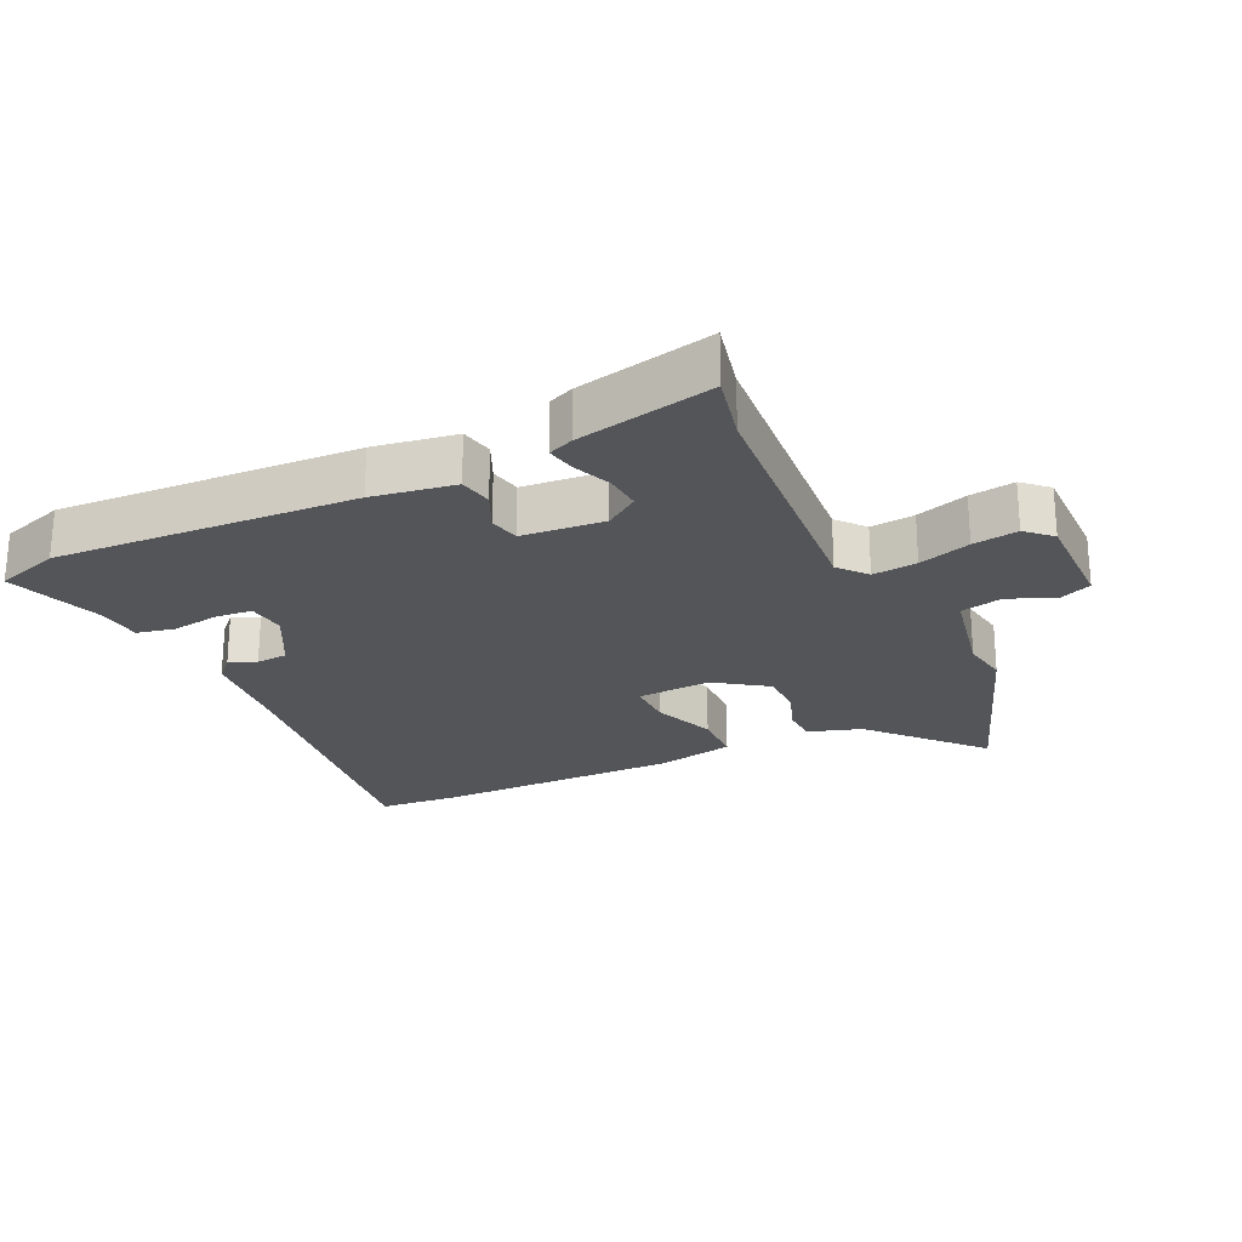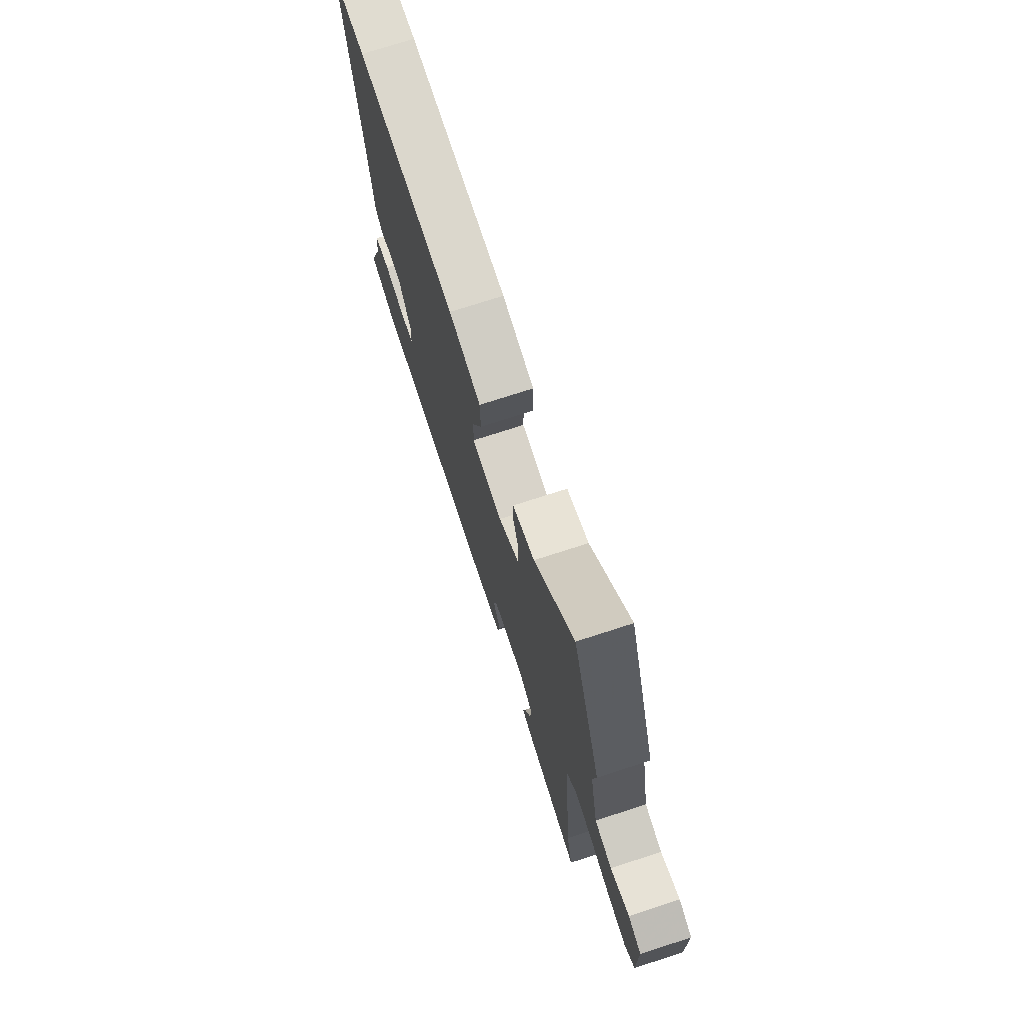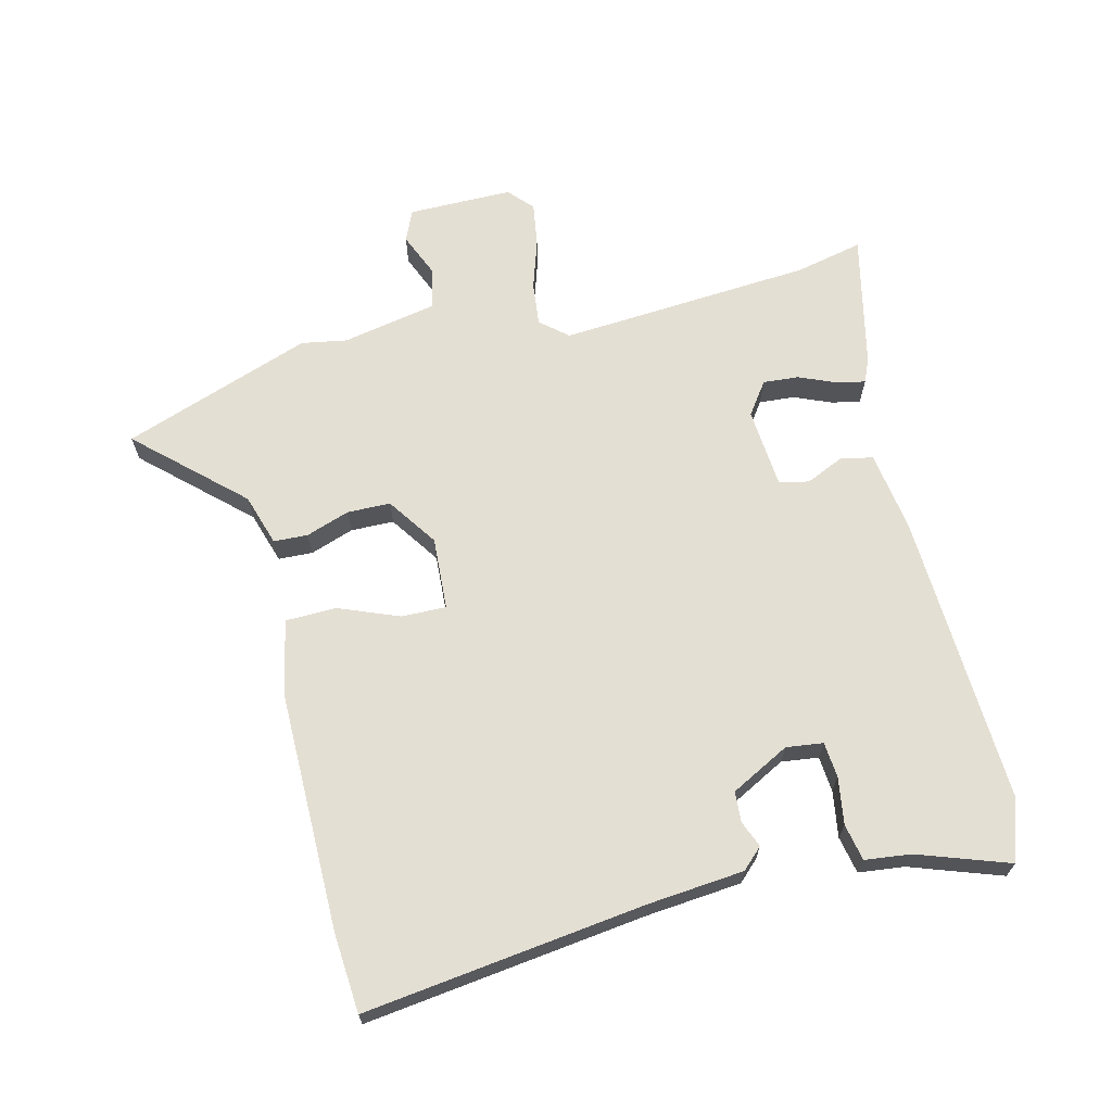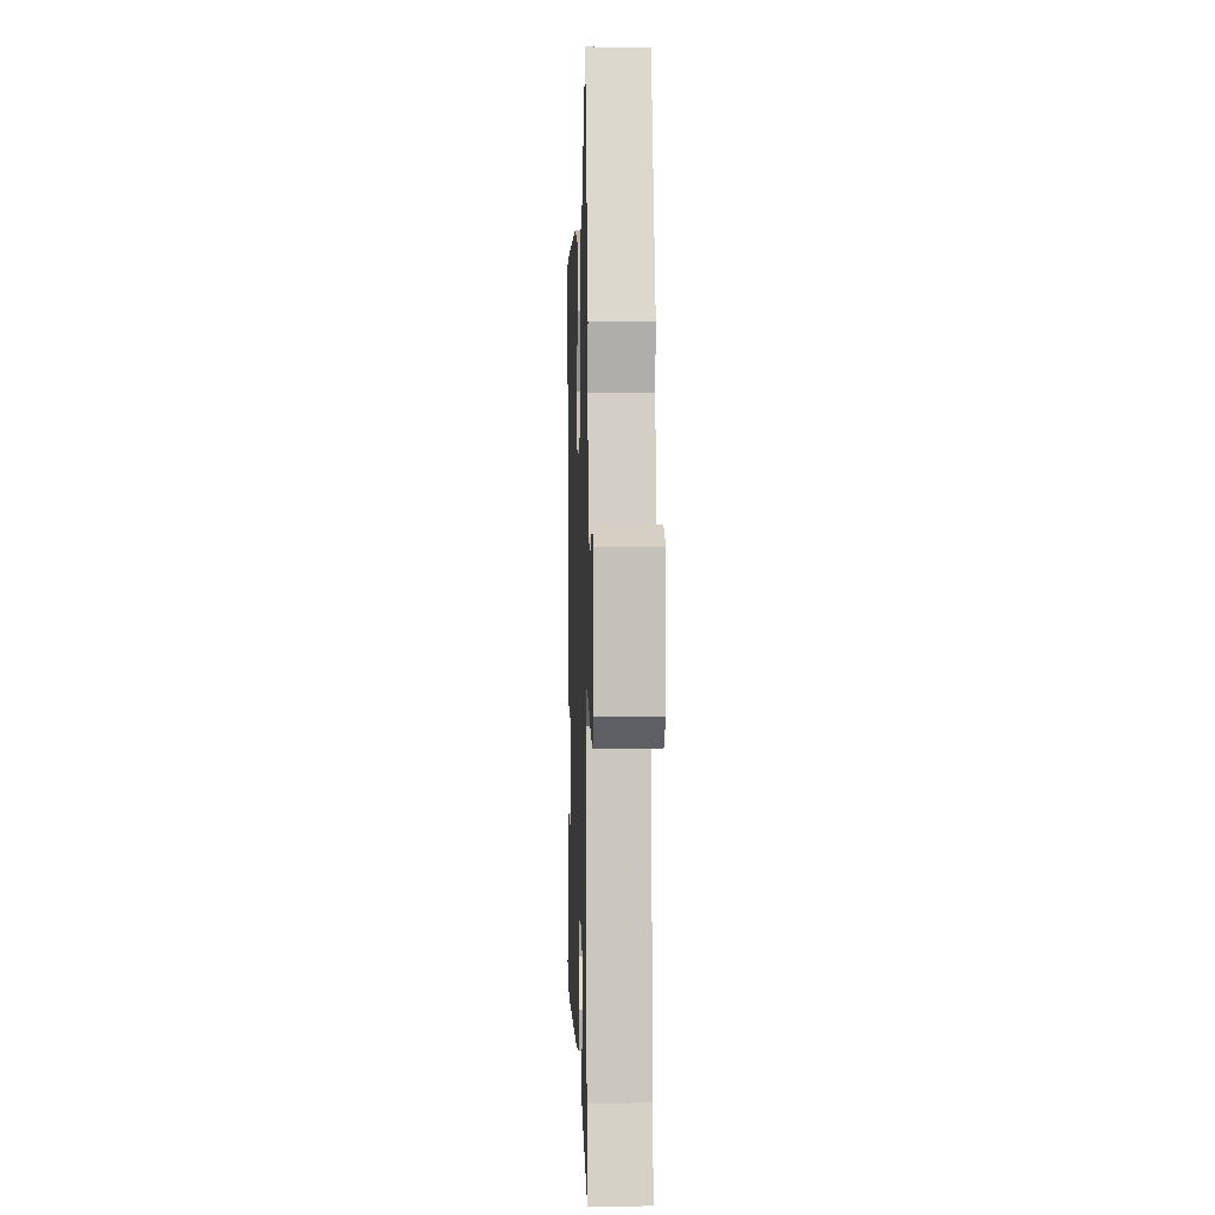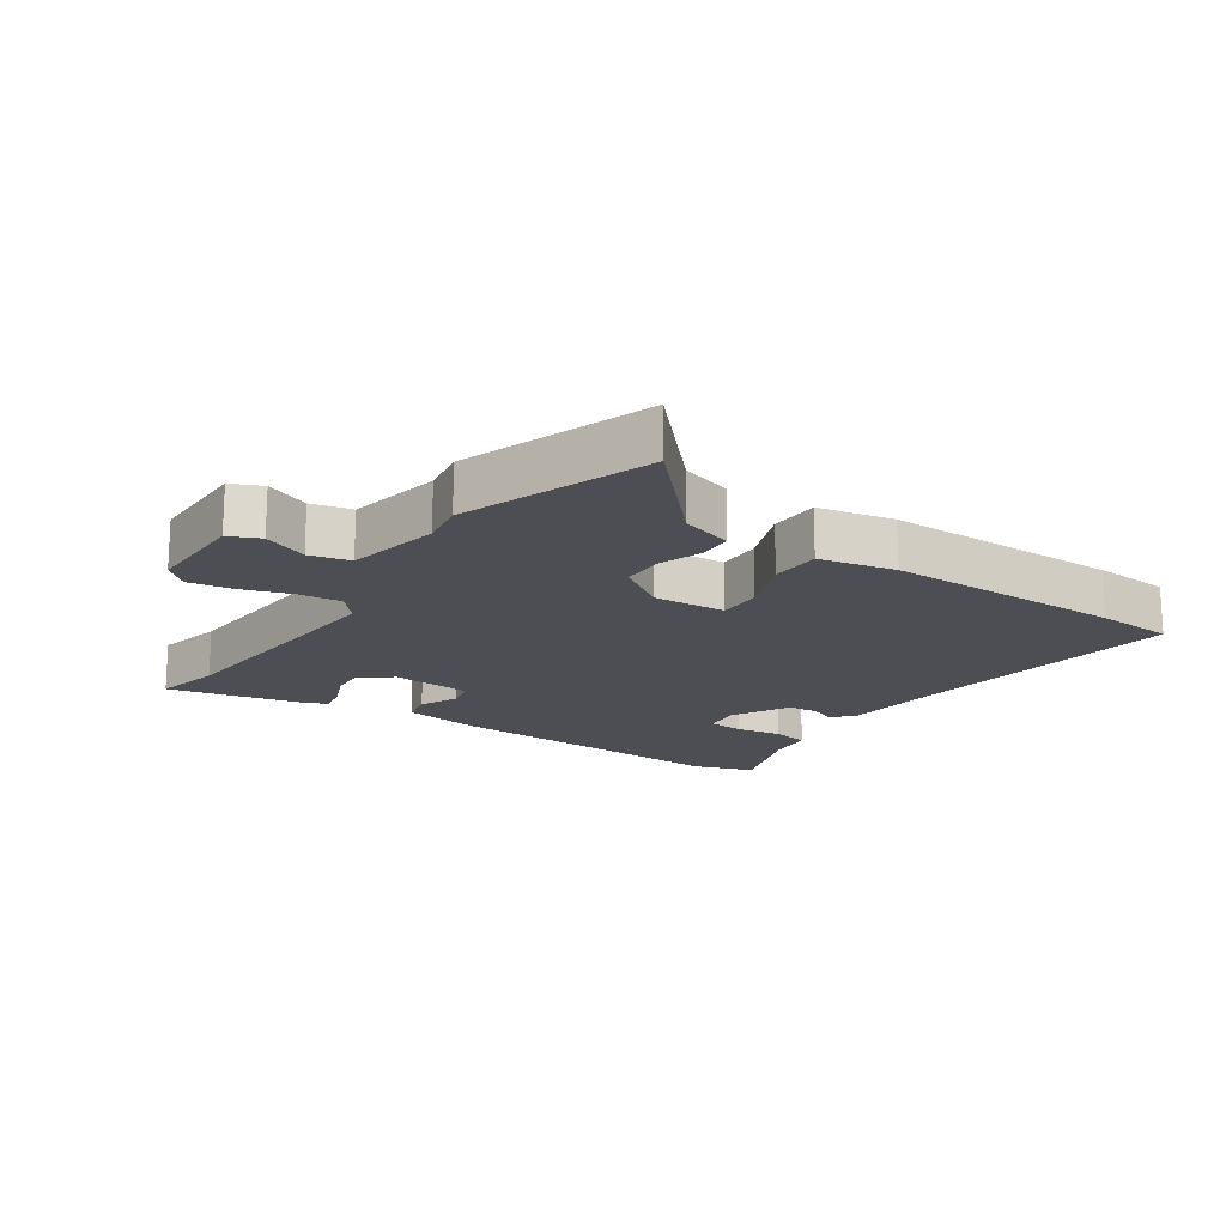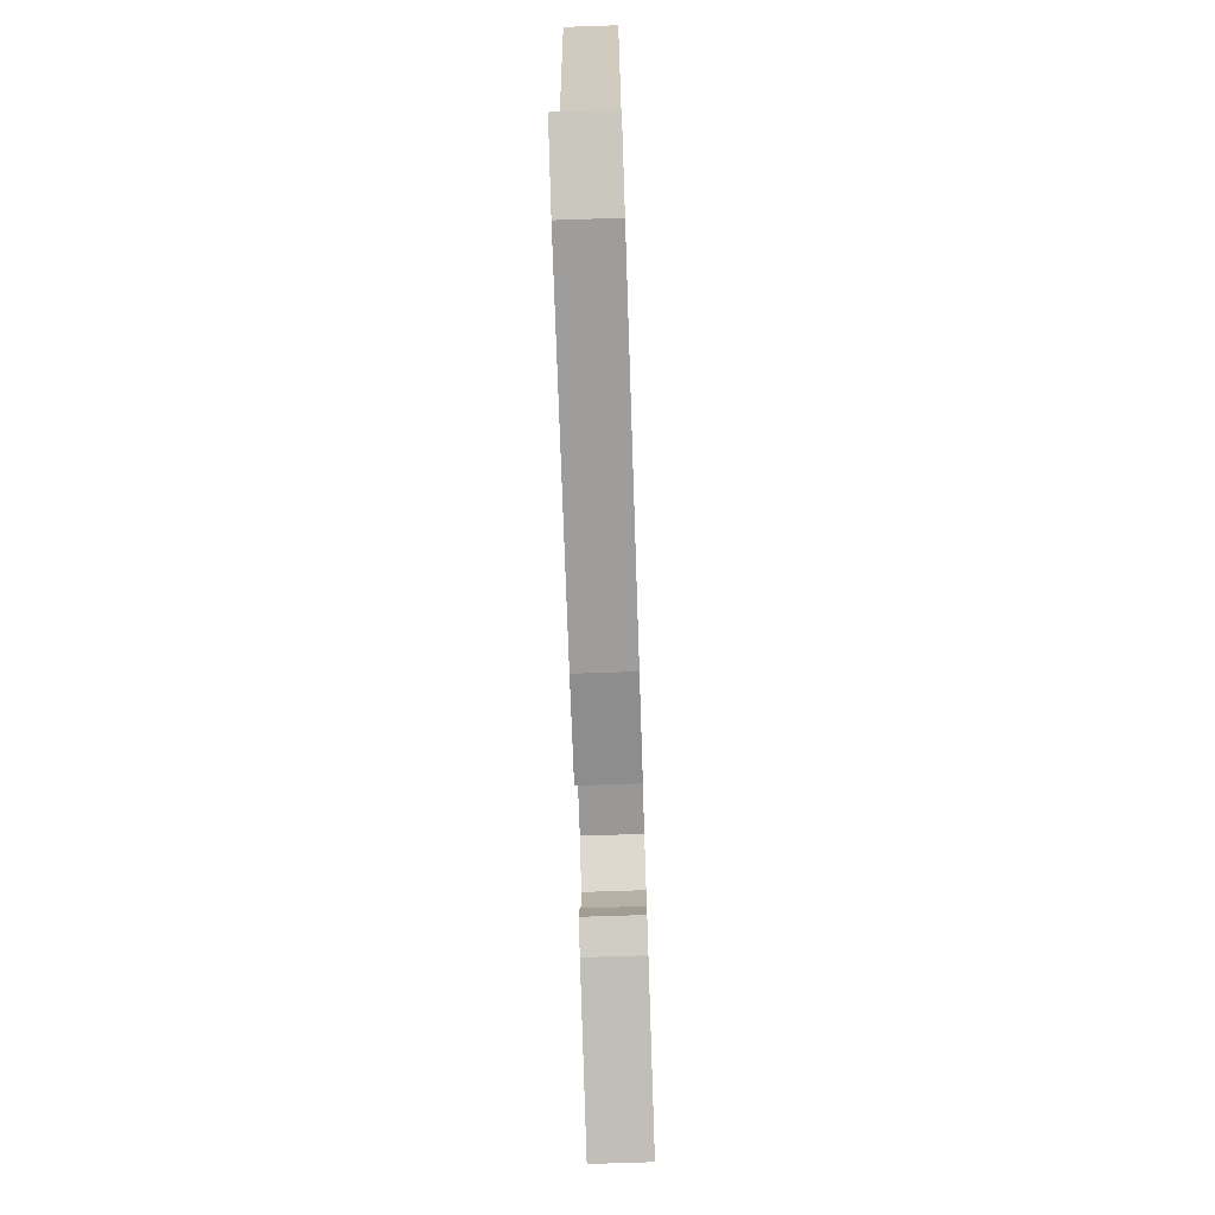
<metadata>
{"format":"obj","ext":"obj","renderer":"f3d","projection":"perspective","resolution":1024,"background":"white","views":[{"elev":-24.0,"azim":-154.7,"up":"+Y"},{"elev":73.5,"azim":-108.0,"up":"+Z"},{"elev":66.7,"azim":76.5,"up":"+Y"},{"elev":2.9,"azim":-91.9,"up":"+Z"},{"elev":-17.3,"azim":-33.8,"up":"+Y"},{"elev":-73.6,"azim":91.9,"up":"+Z"}]}
</metadata>
<code>
v 0.55 0.07 -0.484
v 0.452 0.07 -0.516
v -0.007 0.07 -0.492
v -0.133 0.07 -0.472
v -0.143 0.07 -0.421
v -0.116 0.07 -0.362
v -0.126 0.07 -0.315
v -0.252 0.07 -0.304
v -0.303 0.07 -0.34
v -0.299 0.07 -0.396
v -0.275 0.07 -0.454
v -0.266 0.07 -0.499
v -0.304 0.07 -0.515
v -0.514 0.07 -0.56
v -0.49 0.07 -0.455
v -0.459 0.07 -0.056
v -0.495 0.07 -0.013
v -0.563 0.07 -0.02
v -0.642 0.07 -0.045
v -0.711 0.07 -0.055
v -0.749 0.07 -0.02
v -0.748 0.07 0.144
v -0.699 0.07 0.165
v -0.629 0.07 0.135
v -0.565 0.07 0.149
v -0.535 0.07 0.298
v -0.547 0.07 0.37
v -0.44 0.07 0.666
v -0.293 0.07 0.505
v -0.212 0.07 0.479
v -0.21 0.07 0.425
v -0.234 0.07 0.357
v -0.233 0.07 0.289
v -0.155 0.07 0.235
v -0.041 0.07 0.241
v -0.042 0.07 0.311
v -0.079 0.07 0.406
v -0.077 0.07 0.486
v 0.043 0.07 0.51
v 0.418 0.07 0.507
v 0.542 0.07 0.497
v 0.483 0.07 0.056
v 0.468 0.07 -0.095
v 0.437 0.07 -0.127
v 0.396 0.07 -0.11
v 0.348 0.07 -0.113
v 0.299 0.07 -0.205
v 0.306 0.07 -0.263
v 0.362 0.07 -0.268
v 0.435 0.07 -0.257
v 0.493 0.07 -0.269
v 0.501 0.07 -0.341
v 0.55 0 -0.484
v 0.452 0 -0.516
v -0.007 0 -0.492
v -0.133 0 -0.472
v -0.143 0 -0.421
v -0.116 0 -0.362
v -0.126 0 -0.315
v -0.252 0 -0.304
v -0.303 0 -0.34
v -0.299 0 -0.396
v -0.275 0 -0.454
v -0.266 0 -0.499
v -0.304 0 -0.515
v -0.514 0 -0.56
v -0.49 0 -0.455
v -0.459 0 -0.056
v -0.495 0 -0.013
v -0.563 0 -0.02
v -0.642 0 -0.045
v -0.711 0 -0.055
v -0.749 0 -0.02
v -0.748 0 0.144
v -0.699 0 0.165
v -0.629 0 0.135
v -0.565 0 0.149
v -0.535 0 0.298
v -0.547 0 0.37
v -0.44 0 0.666
v -0.293 0 0.505
v -0.212 0 0.479
v -0.21 0 0.425
v -0.234 0 0.357
v -0.233 0 0.289
v -0.155 0 0.235
v -0.041 0 0.241
v -0.042 0 0.311
v -0.079 0 0.406
v -0.077 0 0.486
v 0.043 0 0.51
v 0.418 0 0.507
v 0.542 0 0.497
v 0.483 0 0.056
v 0.468 0 -0.095
v 0.437 0 -0.127
v 0.396 0 -0.11
v 0.348 0 -0.113
v 0.299 0 -0.205
v 0.306 0 -0.263
v 0.362 0 -0.268
v 0.435 0 -0.257
v 0.493 0 -0.269
v 0.501 0 -0.341
f 49 50 51 52
f 48 49 52 1
f 42 43 44 45
f 42 45 46
f 41 42 46
f 40 41 46 47
f 36 37 38 39
f 35 36 39 40
f 29 30 31 32
f 29 32 33
f 26 27 28 29
f 25 26 29 33
f 21 22 23 24
f 21 24 25
f 18 19 20 21
f 17 18 21 25
f 16 17 25 33
f 12 13 14 15
f 10 11 12 15
f 9 10 15 16
f 8 9 16 33
f 3 4 5 6
f 3 6 7
f 48 1 2 3
f 47 48 3 7
f 35 40 47 7
f 7 8 33 34
f 7 34 35
f 104 103 102 101
f 53 104 101 100
f 97 96 95 94
f 98 97 94
f 98 94 93
f 99 98 93 92
f 91 90 89 88
f 92 91 88 87
f 84 83 82 81
f 85 84 81
f 81 80 79 78
f 85 81 78 77
f 76 75 74 73
f 77 76 73
f 73 72 71 70
f 77 73 70 69
f 85 77 69 68
f 67 66 65 64
f 67 64 63 62
f 68 67 62 61
f 85 68 61 60
f 58 57 56 55
f 59 58 55
f 55 54 53 100
f 59 55 100 99
f 59 99 92 87
f 86 85 60 59
f 87 86 59
f 1 53 54 2
f 2 54 55 3
f 3 55 56 4
f 4 56 57 5
f 5 57 58 6
f 6 58 59 7
f 7 59 60 8
f 8 60 61 9
f 9 61 62 10
f 10 62 63 11
f 11 63 64 12
f 12 64 65 13
f 13 65 66 14
f 14 66 67 15
f 15 67 68 16
f 16 68 69 17
f 17 69 70 18
f 18 70 71 19
f 19 71 72 20
f 20 72 73 21
f 21 73 74 22
f 22 74 75 23
f 23 75 76 24
f 24 76 77 25
f 25 77 78 26
f 26 78 79 27
f 27 79 80 28
f 28 80 81 29
f 29 81 82 30
f 30 82 83 31
f 31 83 84 32
f 32 84 85 33
f 33 85 86 34
f 34 86 87 35
f 35 87 88 36
f 36 88 89 37
f 37 89 90 38
f 38 90 91 39
f 39 91 92 40
f 40 92 93 41
f 41 93 94 42
f 42 94 95 43
f 43 95 96 44
f 44 96 97 45
f 45 97 98 46
f 46 98 99 47
f 47 99 100 48
f 48 100 101 49
f 49 101 102 50
f 50 102 103 51
f 51 103 104 52
f 52 104 53 1

</code>
